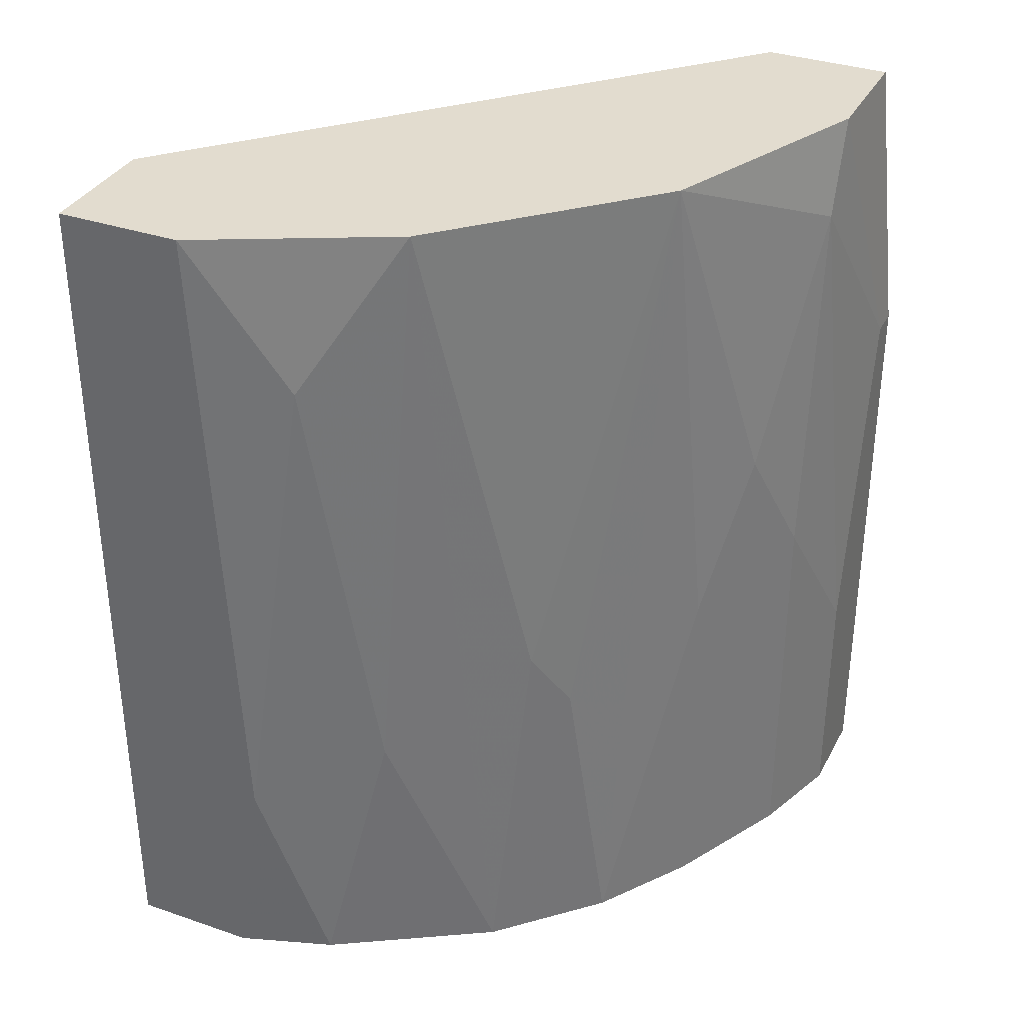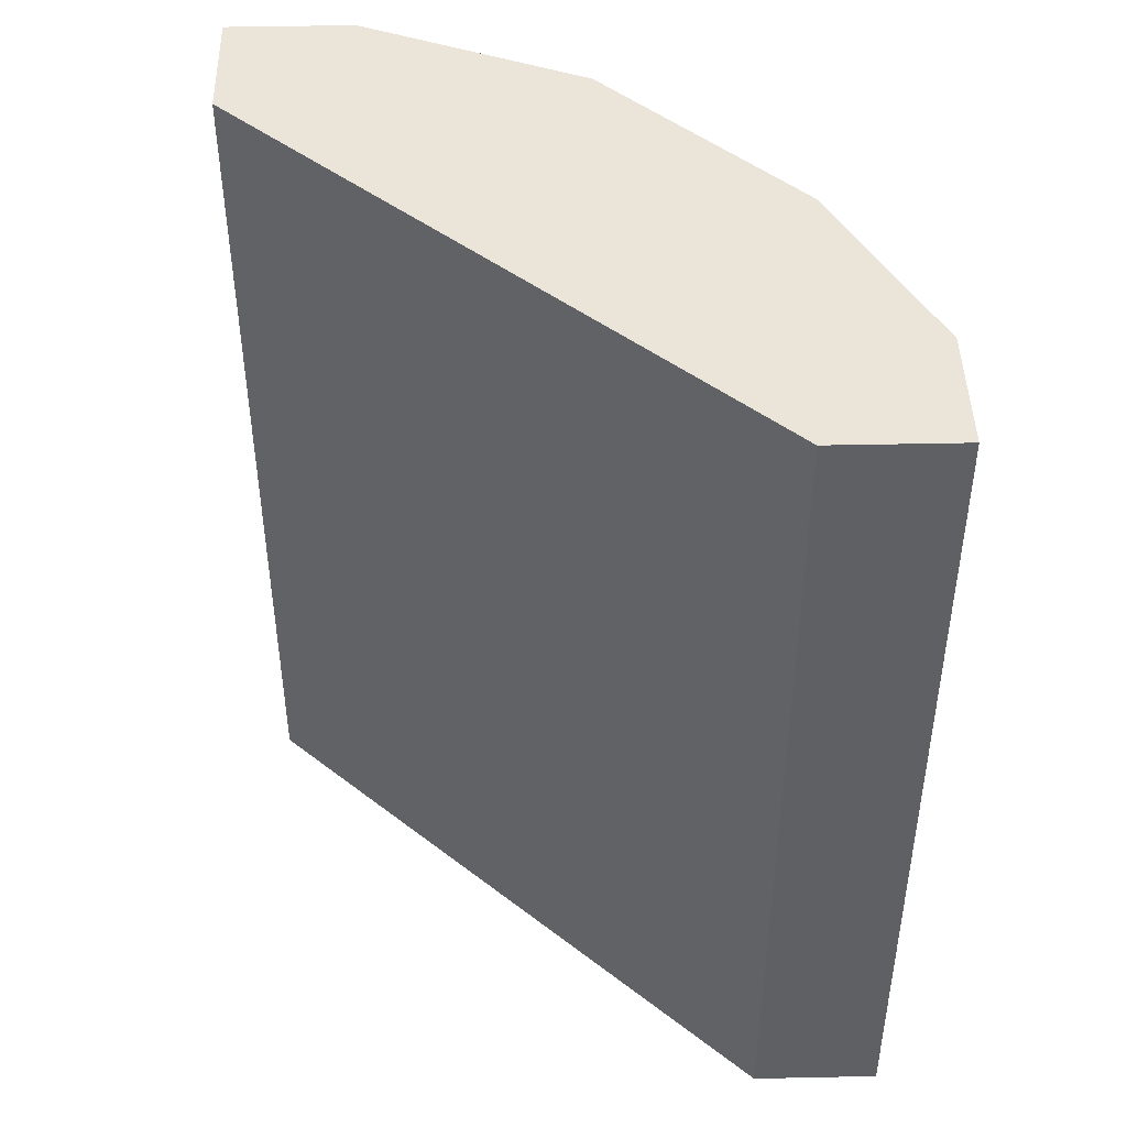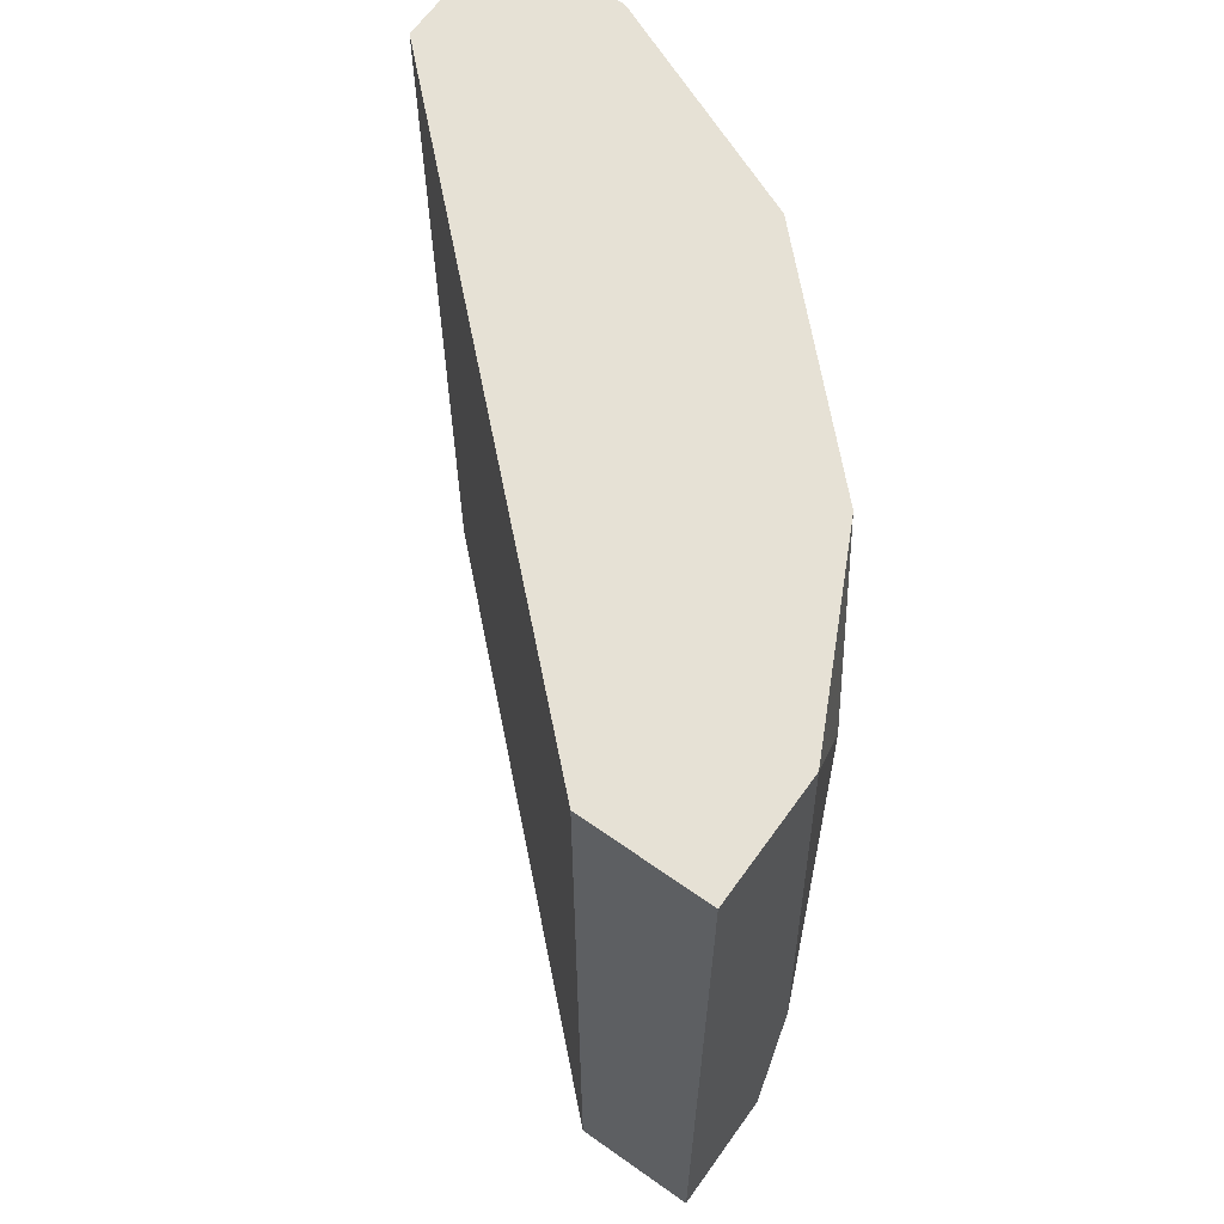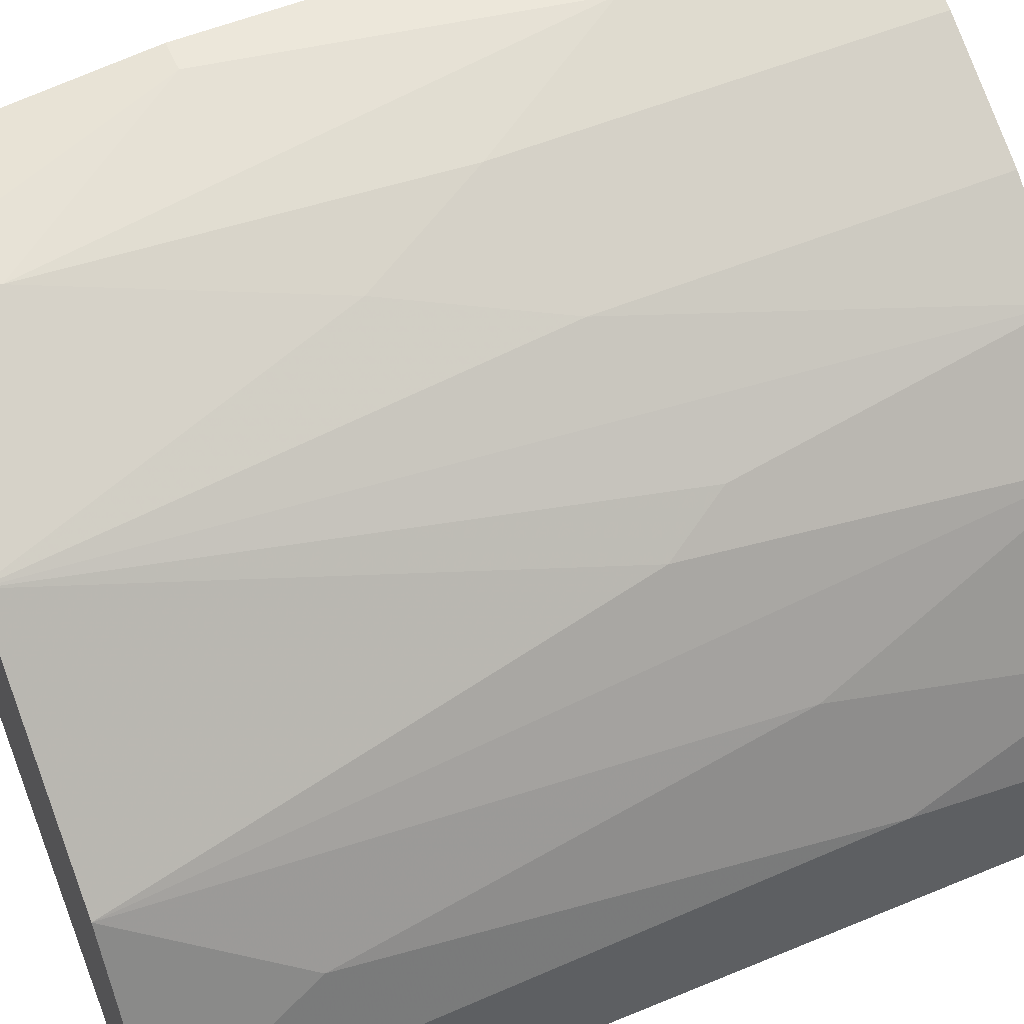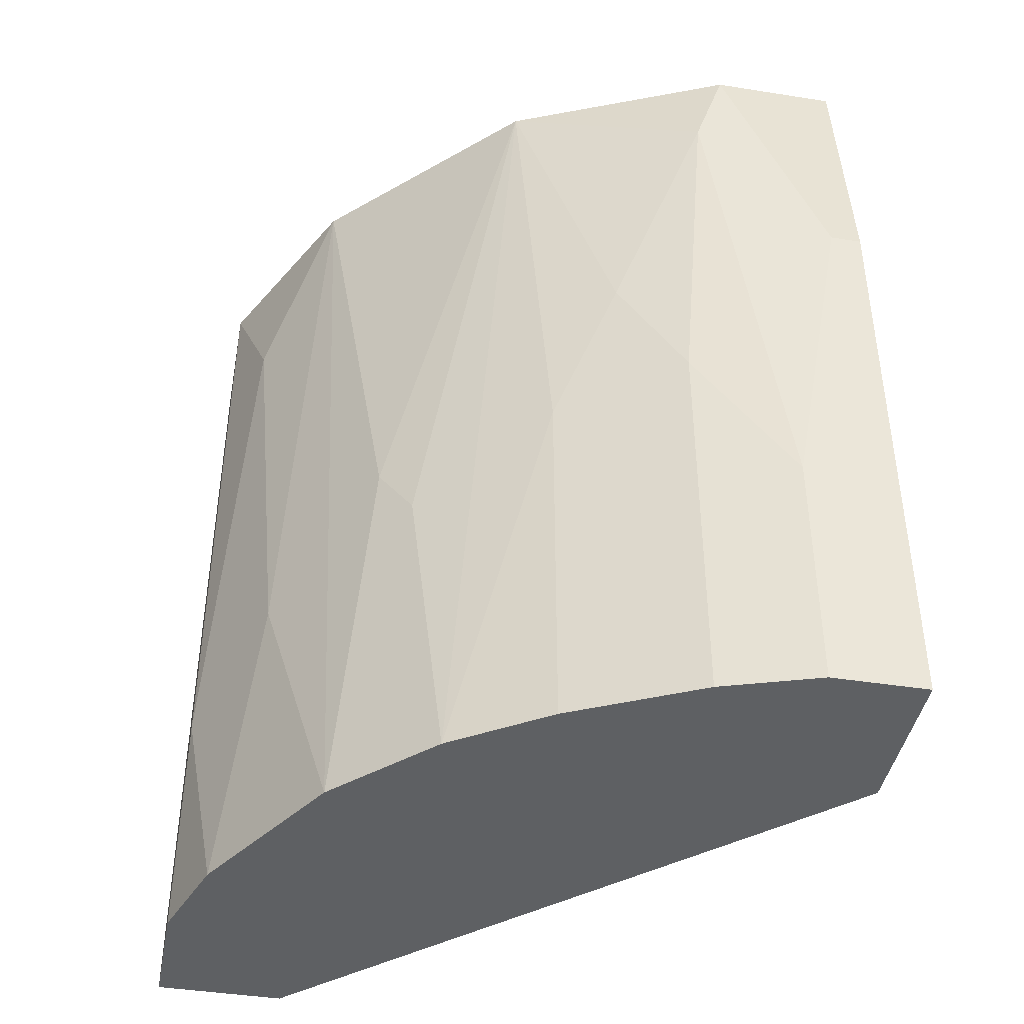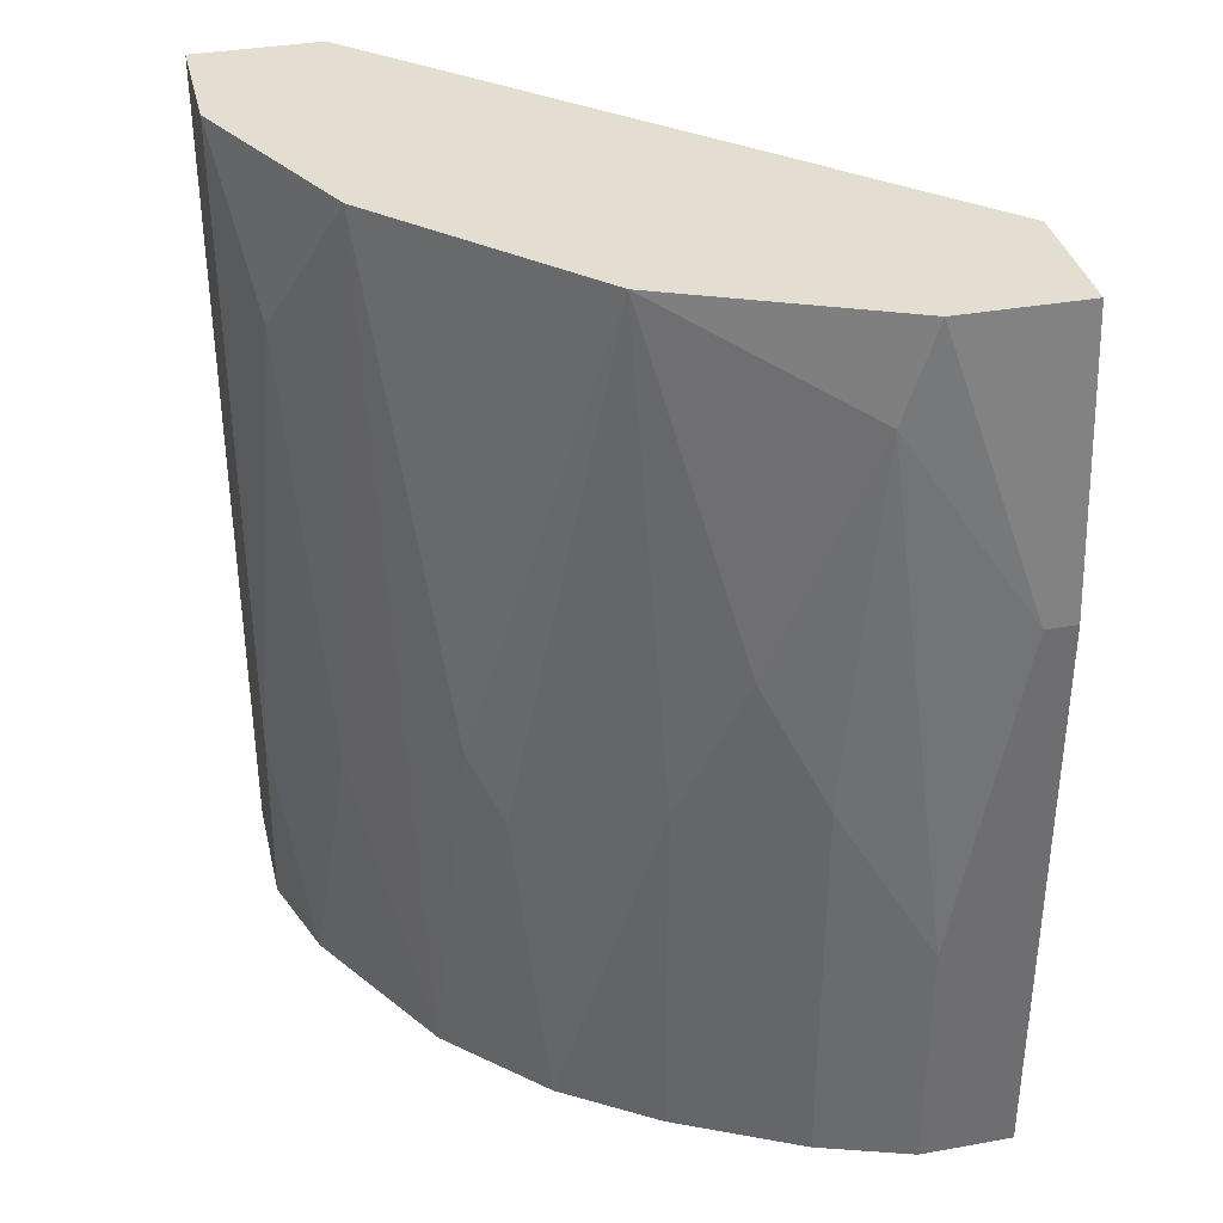
<metadata>
{"format":"obj","ext":"obj","renderer":"f3d","projection":"perspective","resolution":1024,"background":"white","views":[{"elev":34.6,"azim":114.7,"up":"+Z"},{"elev":45.1,"azim":-1.4,"up":"+Z"},{"elev":64.4,"azim":35.5,"up":"+Z"},{"elev":54.0,"azim":66.2,"up":"+Y"},{"elev":-42.5,"azim":169.3,"up":"+Z"},{"elev":36.0,"azim":166.8,"up":"+Z"}]}
</metadata>
<code>
v 0.01075 0.02146 -0.008875
v 0.00597 0.02338 -0.02513
v 0.00597 0.02338 -0.01748
v 0.01362 0.01955 0.00165
v 0.01649 0.01764 -0.01557
v 0.02031 0.01286 -0.01652
v 0.01553 0.0186 -0.02513
v 0.02223 0.008077 0.00165
v 0.02223 0.008077 -0.02513
v 0.02223 0.00425 0.00165
v 0.02223 0.00425 -0.02513
v 0.02223 0.009034 -0.01843
v 0.01936 0.01381 0.00165
v 0.01744 0.01668 -0.01365
v 0.007884 0.02242 -0.001221
v 0.0184 0.00425 0.00165
v 0.0184 0.00425 -0.02513
v 0.0184 0.01573 -0.02513
v 0.003102 0.02338 -0.02513
v 0.003102 0.02338 -0.006959
v 0.003102 0.02242 0.00165
v 0.003102 0.0186 0.00165
v 0.003102 0.0186 -0.02513
v 0.008839 0.02242 -0.01269
v 0.008839 0.02242 -0.02513
v 0.004057 0.02338 -0.006959
v 0.02127 0.01095 -0.02513
v 0.02127 0.01095 -0.003137
v 0.006927 0.02242 0.00165
v 0.01266 0.02051 -0.01365
v 0.01266 0.02051 -0.02513
f 30 24 1
f 23 17 16
f 21 16 8
f 17 23 25
f 17 25 27
f 21 8 4
f 23 16 22
f 16 21 22
f 21 23 22
f 16 17 11
f 17 27 11
f 23 21 19
f 25 23 19
f 4 8 13
f 8 16 10
f 16 11 10
f 11 8 10
f 27 25 7
f 4 5 7
f 7 5 18
f 27 7 18
f 8 11 12
f 4 7 30
f 13 8 28
f 8 12 28
f 25 19 2
f 19 26 2
f 21 4 29
f 4 15 29
f 26 21 29
f 15 26 29
f 30 25 24
f 25 2 24
f 27 18 6
f 18 13 6
f 12 27 6
f 13 28 6
f 28 12 6
f 11 27 9
f 12 11 9
f 27 12 9
f 5 4 14
f 4 13 14
f 13 18 14
f 18 5 14
f 26 15 3
f 2 26 3
f 15 24 3
f 24 2 3
f 7 25 31
f 25 30 31
f 30 7 31
f 19 21 20
f 21 26 20
f 26 19 20
f 15 4 1
f 4 30 1
f 24 15 1

</code>
